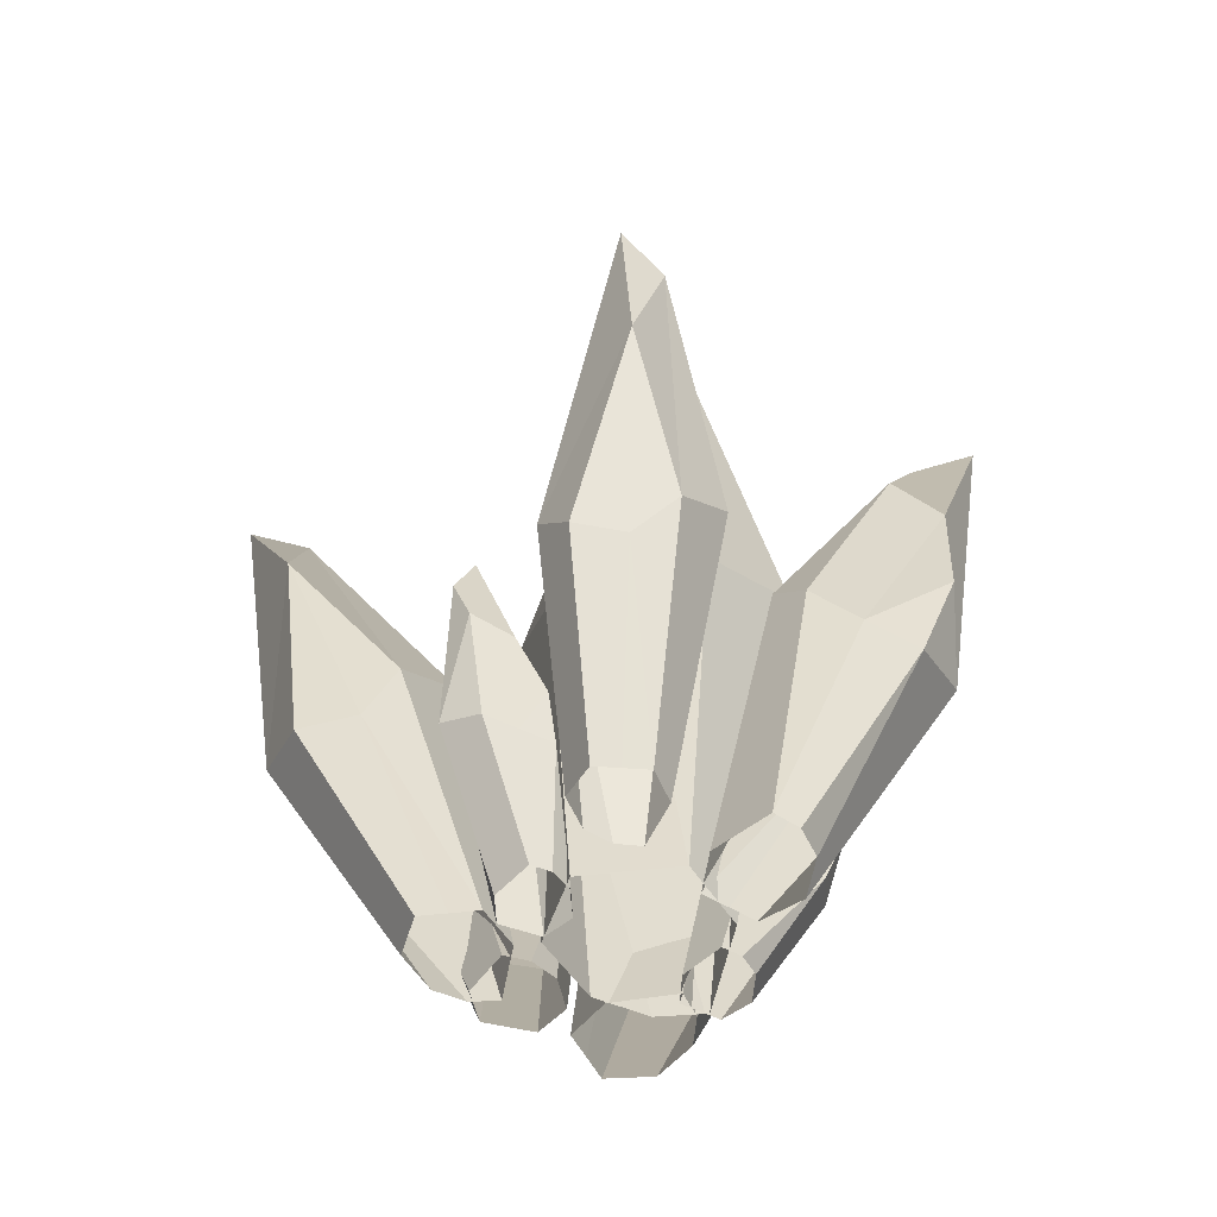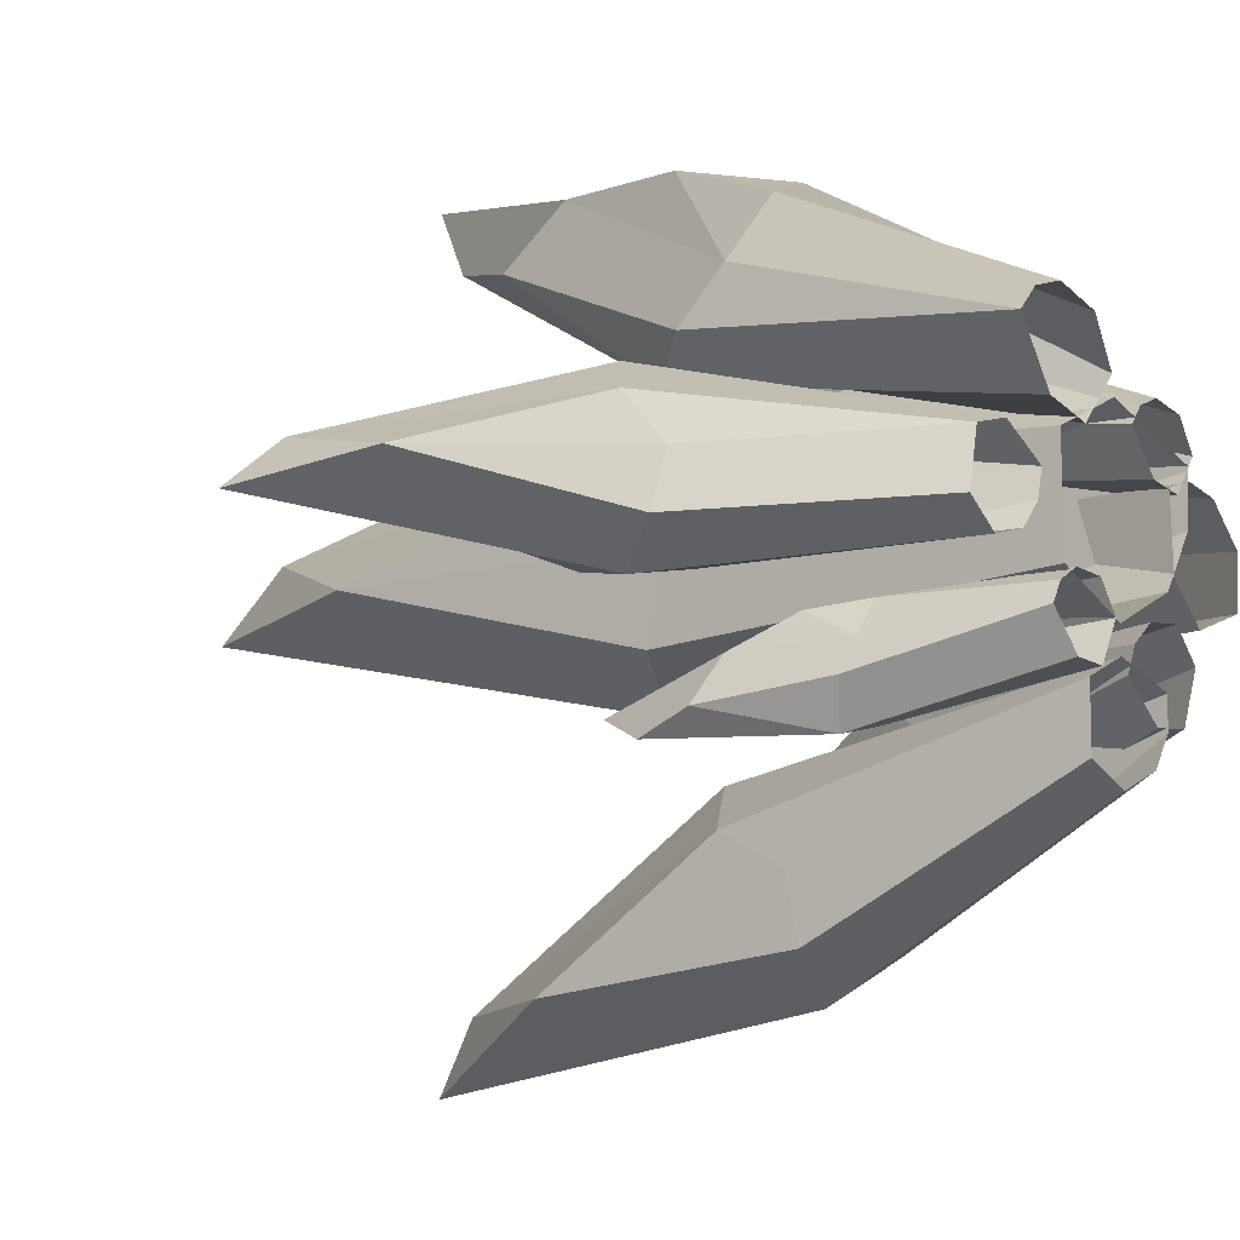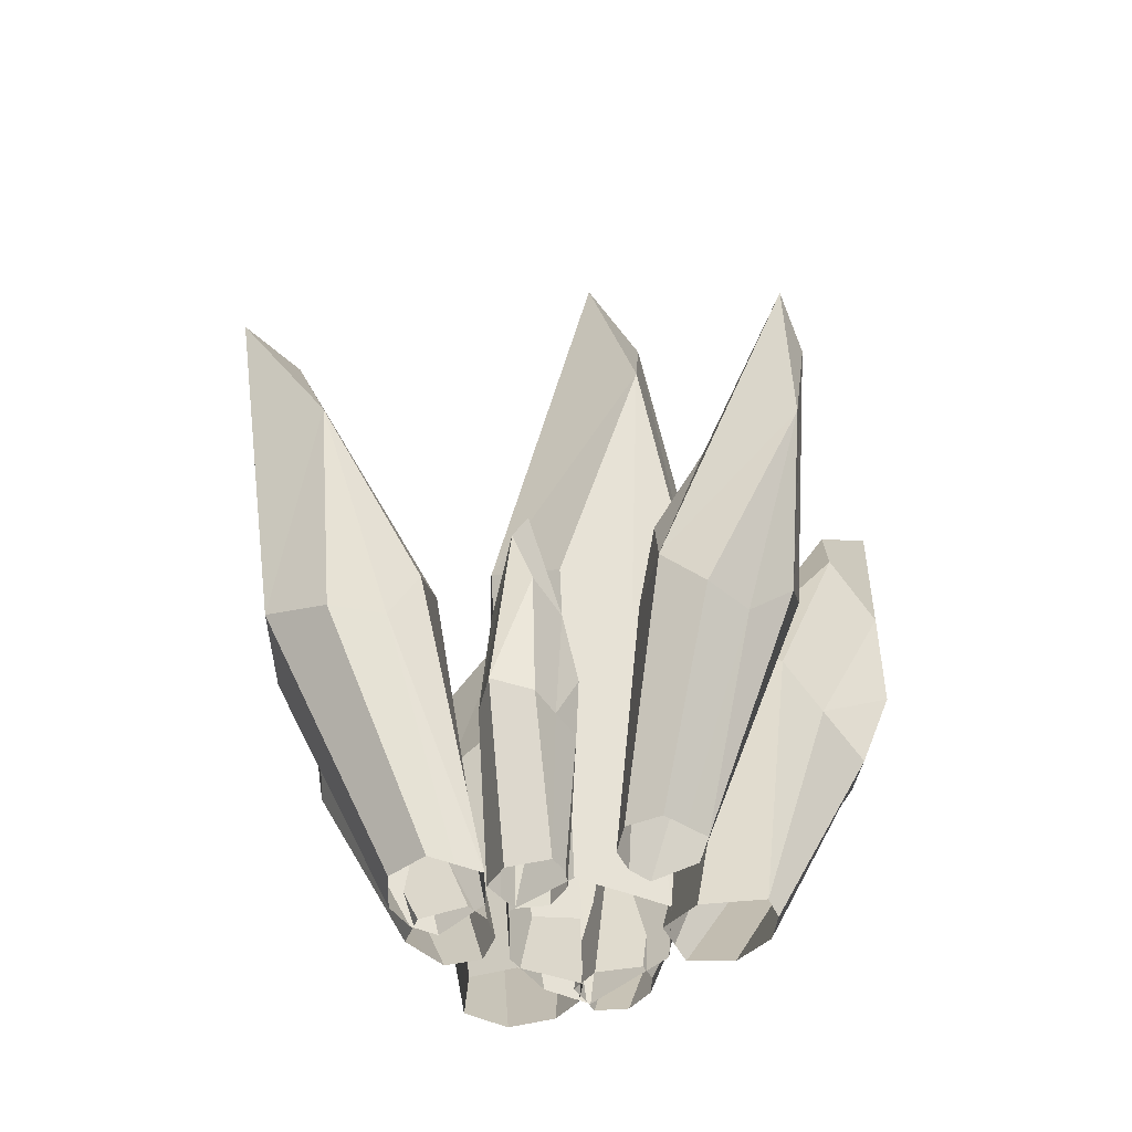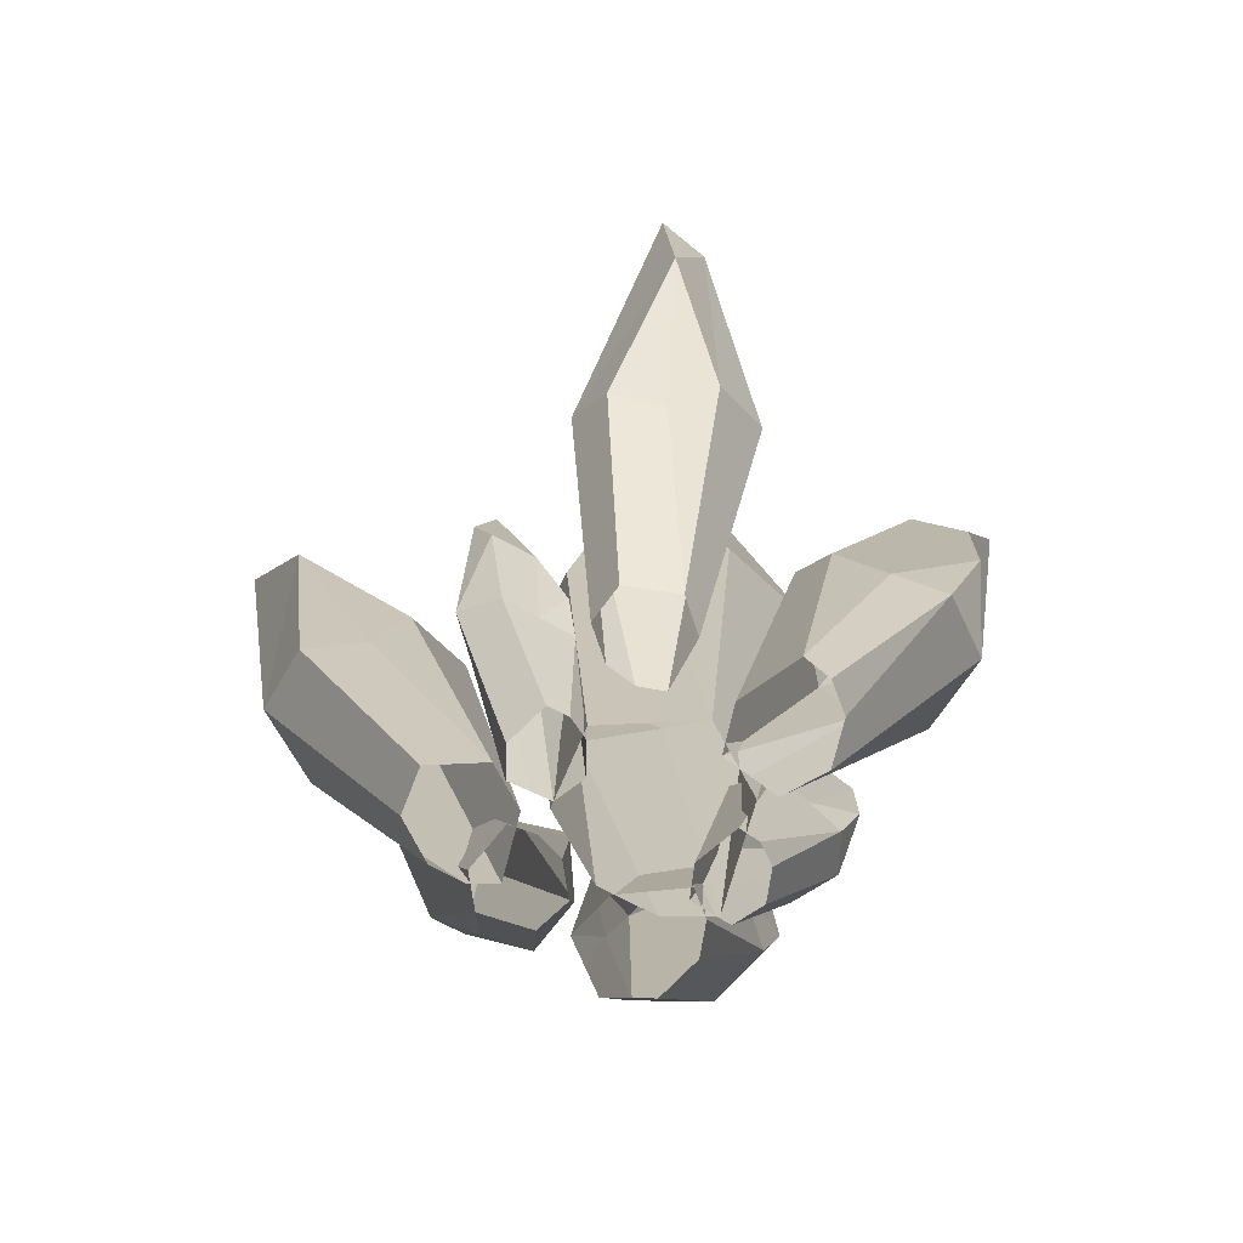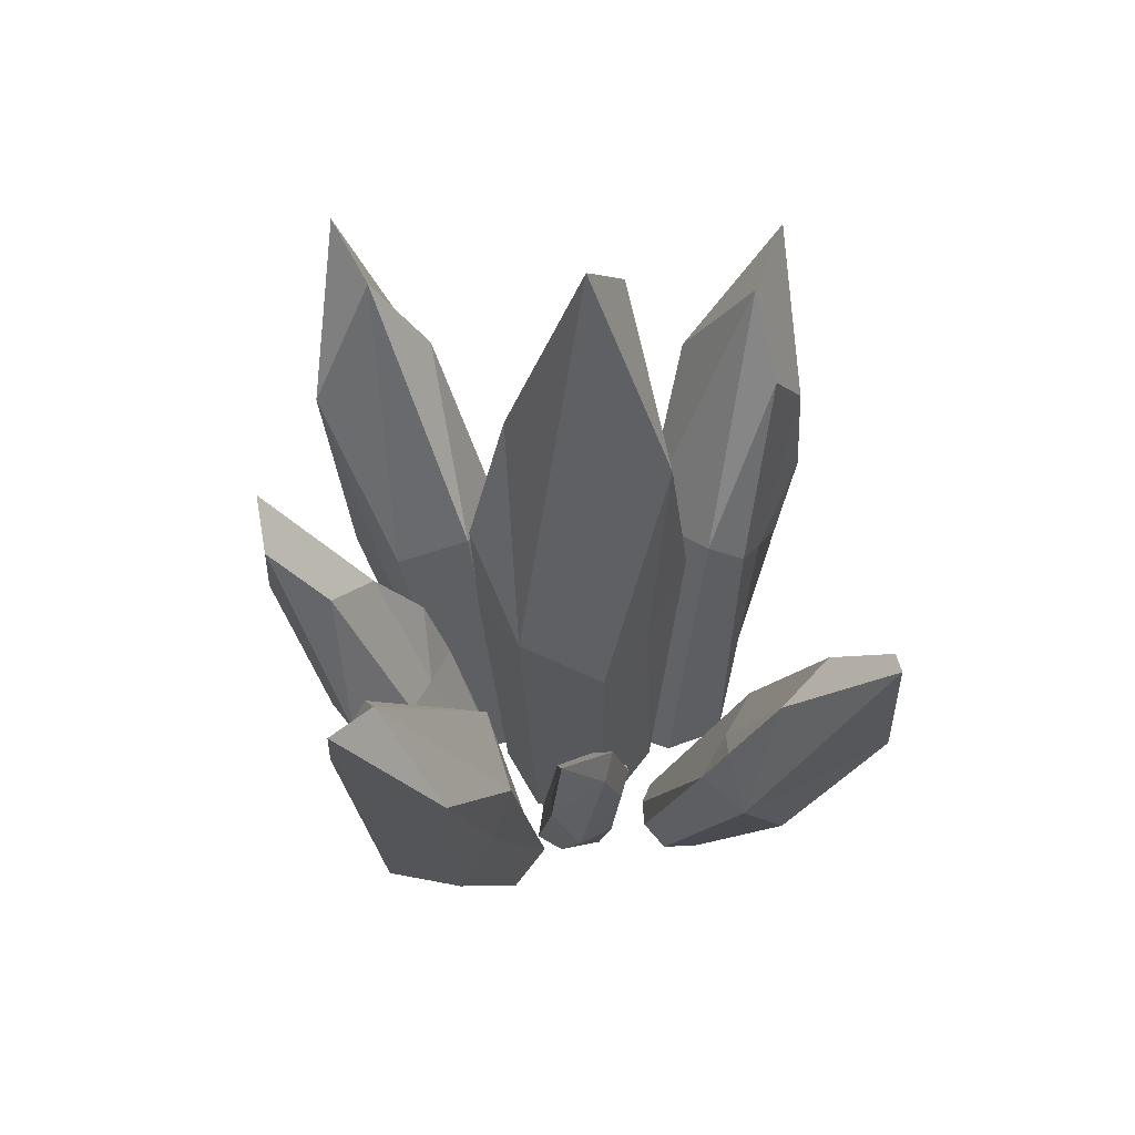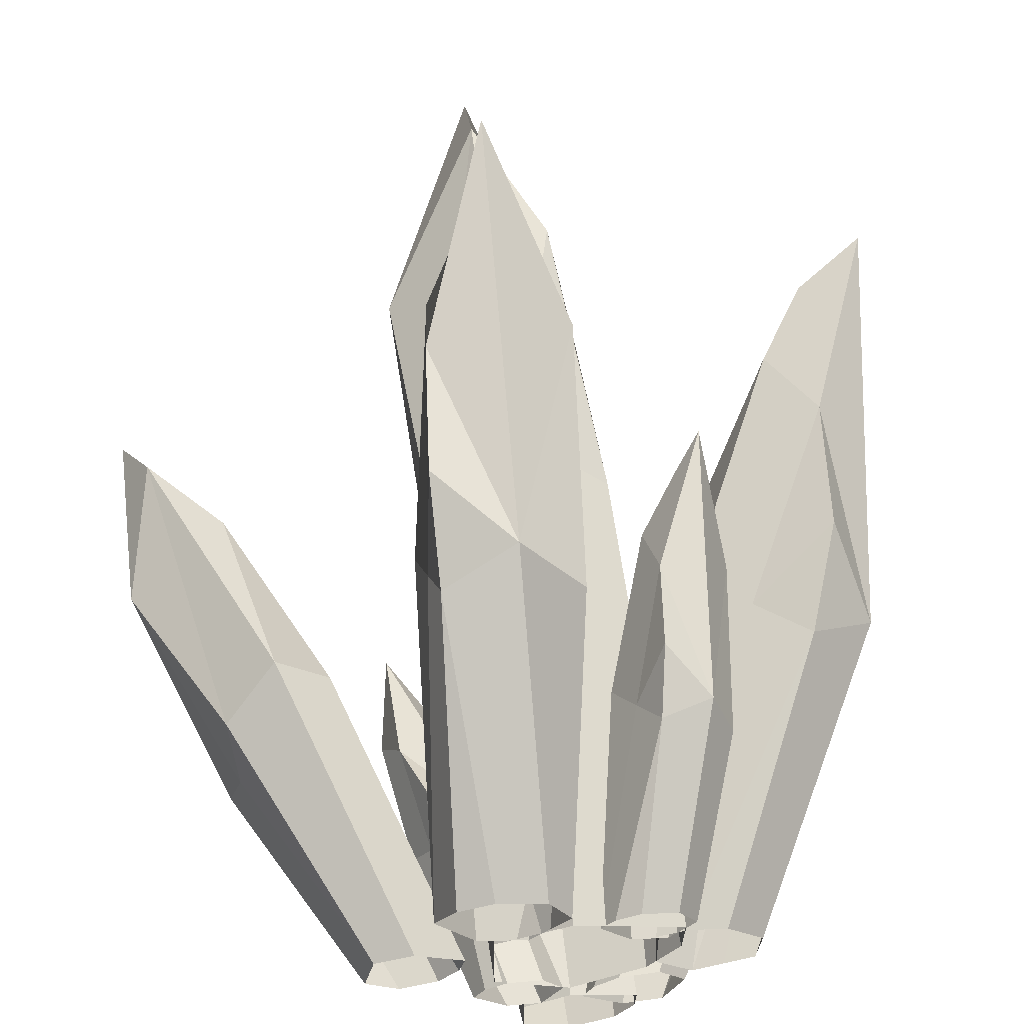
<metadata>
{"format":"obj","ext":"obj","renderer":"f3d","projection":"perspective","resolution":1024,"background":"white","views":[{"elev":-53.7,"azim":-83.1,"up":"+Y"},{"elev":-10.5,"azim":-50.0,"up":"+Z"},{"elev":-44.1,"azim":-115.9,"up":"+Y"},{"elev":-71.7,"azim":-87.3,"up":"+Y"},{"elev":58.5,"azim":-144.2,"up":"+Y"},{"elev":61.9,"azim":-6.3,"up":"+Z"}]}
</metadata>
<code>
o obj1
v -0.3947 1.147 -0.9578
v -0.04851 9.221e-05 -0.63
v -0.1266 9.221e-05 -0.7762
v -0.2861 1.245 -0.7372
v -0.8802 1.574 -0.5159
v -1.046 2.01 -0.7351
v -0.8862 1.18 -0.7079
v -1.113 2.606 -1.19
v -1.081 2.887 -1.043
v -0.6165 2.178 -1.124
v -0.2026 9.221e-05 -0.9219
v -0.5479 1.29 -1.178
v -1.027 1.206 -0.9442
v -0.6924 9.221e-05 -0.6387
v -1.18 2.166 -1.044
v -0.911 1.292 -1.262
v -0.499 1.379 -0.5173
v -0.4523 9.221e-05 -0.9033
v -0.7461 1.156 -0.4718
v -0.6106 9.221e-05 -0.4948
v -0.4493 9.221e-05 -0.3978
v -0.1957 9.221e-05 -0.4156
v 0.858 0.00473 0.4635
v 1.082 1.266 0.6515
v 1.254 1.201 0.8974
v 0.7654 0.00473 0.3324
v 0.818 1.676 1.418
v 0.8644 2.272 1.413
v 0.5993 1.399 1.052
v 1.087 3.091 1.203
v 1.272 3.271 1.468
v 1.382 2.426 0.9666
v 0.6728 0.00473 0.1995
v 0.9887 1.579 0.5181
v 0.4577 1.604 0.8494
v 0.1893 0.00473 0.5319
v 0.7943 2.633 1.188
v 0.6101 1.788 0.5223
v 1.112 1.317 1.238
v 0.4131 0.00473 0.2454
v 0.7414 1.197 1.255
v 0.2879 0.00473 0.6623
v 0.4647 0.00473 0.7378
v 0.7224 0.00473 0.6873
v 1.107 0.00778 -0.4897
v 1.852 2.082 -0.4042
v 1.328 0.00778 -0.4103
v 2.316 1.976 -0.2353
v 2.219 2.757 0.8779
v 2.277 3.738 0.8272
v 1.579 2.301 0.5904
v 2.379 5.084 0.3345
v 2.878 5.38 0.5164
v 2.553 3.991 -0.2625
v 0.885 0.00778 -0.5711
v 1.6 2.597 -0.4958
v 1.197 2.638 0.4516
v 0.5849 0.00778 0.2317
v 1.971 4.331 0.5905
v 1.094 2.941 -0.133
v 2.445 2.167 0.3588
v 0.6126 0.00778 -0.2985
v 1.962 1.969 0.7299
v 0.8121 0.00778 0.3053
v 1.087 0.00778 0.2474
v 1.353 0.00778 -0.02903
v -0.008866 0.007504 0.7915
v 0.2131 2.009 1.458
v 0.2958 1.906 1.927
v -0.1549 0.007504 0.6187
v -0.6807 2.659 2.384
v -0.6105 3.605 2.407
v -0.7495 2.22 1.71
v -0.15 4.904 2.255
v -0.06092 5.19 2.76
v 0.4328 3.849 2.112
v -0.3012 0.007504 0.4436
v 0.1682 2.505 1.204
v -0.8175 2.545 1.324
v -0.9391 0.007504 0.9695
v -0.5607 4.178 2.037
v -0.5983 2.837 1.075
v -0.1381 2.09 2.322
v -0.6602 0.007504 0.5399
v -0.6812 1.899 2.097
v -0.7847 0.007504 1.141
v -0.5272 0.007504 1.225
v -0.1716 0.007504 1.122
v 0.7708 0.02079 -0.9815
v 1.687 1.532 -0.8985
v 0.8434 0.02079 -0.7916
v 1.519 1.487 -1.267
v 1.184 2.483 -0.6793
v 1.413 3.162 -1.018
v 0.8778 1.977 -1.002
v 1.96 3.94 -1.677
v 2.21 4.277 -1.425
v 2.186 2.969 -1.493
v 0.6971 0.02079 -1.171
v 1.507 1.784 -1.627
v 0.7828 2.115 -1.392
v 0.09955 0.02079 -0.9328
v 1.457 3.454 -1.506
v 1.078 2.099 -1.84
v 1.487 1.902 -0.6055
v 0.4027 0.02079 -1.2
v 0.9743 1.841 -0.6127
v 0.1802 0.02079 -0.7445
v 0.3579 0.02079 -0.596
v 0.6475 0.02079 -0.5663
v -0.3276 0.007504 -1.225
v -0.4958 2.009 -1.929
v -0.3284 0.007504 -1.451
v -0.4958 1.906 -2.405
v 0.4958 1.899 -2.402
v 0.4801 3.605 -2.72
v 0.4958 2.22 -2.009
v -8.3e-07 4.904 -2.65
v -1.12e-06 5.19 -3.163
v -0.5986 3.849 -2.611
v -0.328 0.007504 -0.9969
v -0.4958 2.505 -1.67
v 0.4958 2.545 -1.618
v 0.4986 0.007504 -0.9898
v 0.3667 4.178 -2.364
v -2.2e-07 2.837 -1.331
v -1.17e-06 2.09 -2.718
v 0.008857 0.007504 -0.84
v 0.4903 0.007504 -1.22
v 0.3471 0.007504 -1.45
v 0.008856 0.007504 -1.6
v -1.412 0.02079 0.05319
v -2.198 1.487 0.2039
v -1.45 0.02079 -0.1464
v -2.299 1.532 -0.1876
v -1.766 2.483 -0.3162
v -2.05 3.162 -0.02268
v -1.521 1.977 0.05511
v -2.703 3.94 0.5322
v -2.906 4.277 0.2403
v -2.894 2.969 0.3108
v -1.372 0.02079 0.2524
v -2.248 1.784 0.5607
v -1.495 2.115 0.4558
v -0.7421 0.02079 0.1218
v -2.178 3.454 0.4504
v -1.863 2.099 0.8453
v -2.051 1.902 -0.4414
v -1.087 0.02079 0.3318
v -1.548 1.841 -0.3454
v -0.7888 0.02079 -0.07767
v -0.9381 0.02079 -0.2547
v -1.218 0.02079 -0.3343
v -0.539 0.024 0.0007745
v -0.6544 2.811 0.06933
v -0.5403 0.018 -0.3905
v -0.6545 2.908 -0.5665
v 0.7194 3.969 -0.5572
v 0.6337 5.153 -0.1564
v 0.6544 3.109 0.06933
v 2e-07 6.721 0.5413
v 2e-08 7.315 0.04278
v -0.7902 5.402 0.09323
v -0.5397 0.02085 0.3913
v -0.6544 3.302 0.6215
v 0.6545 3.326 0.7051
v 0.7871 -0 0.3939
v 0.484 5.691 0.5519
v 4.4e-07 3.551 1.196
v -3.2e-07 3.282 -0.8663
v 0.001041 0.003733 0.653
v 0.6544 2.899 -0.5665
v 0.7738 0.003603 0.0001226
v 0.544 0.01036 -0.3919
v 0.001041 0.002856 -0.653
f 1 2 3
f 2 1 4
f 5 6 7
f 8 9 10
f 11 12 1
f 7 13 14
f 15 8 16
f 6 5 17
f 16 8 12
f 14 13 18
f 16 18 13
f 5 7 19
f 12 10 1
f 8 10 12
f 11 1 3
f 19 20 21
f 18 16 12
f 12 11 18
f 4 22 2
f 17 22 4
f 20 19 14
f 7 14 19
f 7 6 13
f 15 13 6
f 22 19 21
f 22 17 19
f 10 17 4
f 15 16 13
f 6 17 9
f 17 10 9
f 1 10 4
f 15 9 8
f 6 9 15
f 17 5 19
f 23 24 25
f 26 24 23
f 27 28 29
f 30 31 32
f 33 34 24
f 29 35 36
f 37 30 38
f 28 27 39
f 38 30 34
f 36 35 40
f 38 40 35
f 27 29 41
f 34 32 24
f 30 32 34
f 33 24 26
f 41 42 43
f 40 38 34
f 34 33 40
f 23 25 44
f 44 25 39
f 29 42 41
f 42 29 36
f 28 37 35
f 29 28 35
f 44 41 43
f 41 44 39
f 32 39 25
f 37 38 35
f 28 39 31
f 39 32 31
f 24 32 25
f 37 31 30
f 28 31 37
f 39 27 41
f 45 46 47
f 48 47 46
f 49 50 51
f 52 53 54
f 55 56 46
f 51 57 58
f 59 52 60
f 50 49 61
f 60 52 56
f 58 57 62
f 60 62 57
f 49 51 63
f 56 54 46
f 52 54 56
f 55 46 45
f 63 64 65
f 62 60 56
f 56 55 62
f 48 66 47
f 66 48 61
f 64 51 58
f 51 64 63
f 51 50 57
f 59 57 50
f 66 61 63
f 63 65 66
f 54 61 48
f 59 60 57
f 50 61 53
f 61 54 53
f 46 54 48
f 52 50 53
f 50 52 59
f 61 49 63
f 67 68 69
f 70 68 67
f 71 72 73
f 74 75 76
f 77 78 68
f 73 79 80
f 81 74 82
f 72 71 83
f 82 74 78
f 80 79 84
f 82 84 79
f 71 73 85
f 78 76 68
f 74 76 78
f 77 68 70
f 85 86 87
f 84 82 78
f 78 77 84
f 83 88 69
f 67 69 88
f 86 73 80
f 73 86 85
f 72 81 79
f 73 72 79
f 88 85 87
f 85 88 83
f 76 83 69
f 81 82 79
f 72 83 75
f 83 76 75
f 68 76 69
f 74 72 75
f 72 74 81
f 83 71 85
f 89 90 91
f 90 89 92
f 93 94 95
f 96 97 98
f 99 100 92
f 95 101 102
f 103 96 104
f 94 93 105
f 104 96 100
f 102 101 106
f 104 106 101
f 93 95 107
f 100 98 92
f 96 98 100
f 99 92 89
f 107 108 109
f 99 104 100
f 104 99 106
f 90 110 91
f 105 110 90
f 108 107 102
f 95 102 107
f 95 94 101
f 103 101 94
f 110 107 109
f 107 110 105
f 98 105 90
f 103 104 101
f 94 105 97
f 105 98 97
f 92 98 90
f 103 97 96
f 94 97 103
f 105 93 107
f 111 112 113
f 114 113 112
f 115 116 117
f 118 119 120
f 121 122 112
f 117 123 124
f 125 118 126
f 116 115 127
f 126 118 122
f 123 128 124
f 126 128 123
f 122 120 112
f 118 120 122
f 121 112 111
f 115 129 130
f 128 122 121
f 122 128 126
f 131 114 127
f 113 114 131
f 129 117 124
f 117 129 115
f 116 123 117
f 125 123 116
f 131 127 115
f 115 130 131
f 120 127 114
f 125 126 123
f 116 127 119
f 127 120 119
f 112 120 114
f 118 116 119
f 116 118 125
f 132 133 134
f 135 134 133
f 136 137 138
f 139 140 141
f 142 143 133
f 138 144 145
f 146 139 147
f 137 136 148
f 147 139 143
f 144 149 145
f 147 149 144
f 136 138 150
f 143 141 133
f 139 141 143
f 142 133 132
f 150 151 152
f 147 142 149
f 142 147 143
f 135 153 134
f 148 153 135
f 150 145 151
f 145 150 138
f 137 144 138
f 146 144 137
f 153 148 150
f 150 152 153
f 141 148 135
f 146 147 144
f 137 148 140
f 148 141 140
f 133 141 135
f 146 140 139
f 137 140 146
f 148 136 150
f 154 155 156
f 157 156 155
f 158 159 160
f 161 162 163
f 164 165 155
f 160 166 167
f 168 161 169
f 159 158 170
f 169 161 165
f 166 171 167
f 169 171 166
f 158 160 172
f 165 163 155
f 161 163 165
f 164 155 154
f 172 173 174
f 171 165 164
f 165 171 169
f 175 157 170
f 156 157 175
f 172 167 173
f 167 172 160
f 159 166 160
f 168 166 159
f 175 170 172
f 172 174 175
f 163 170 157
f 168 169 166
f 159 170 162
f 170 163 162
f 155 163 157
f 161 159 162
f 159 161 168
f 170 158 172

</code>
